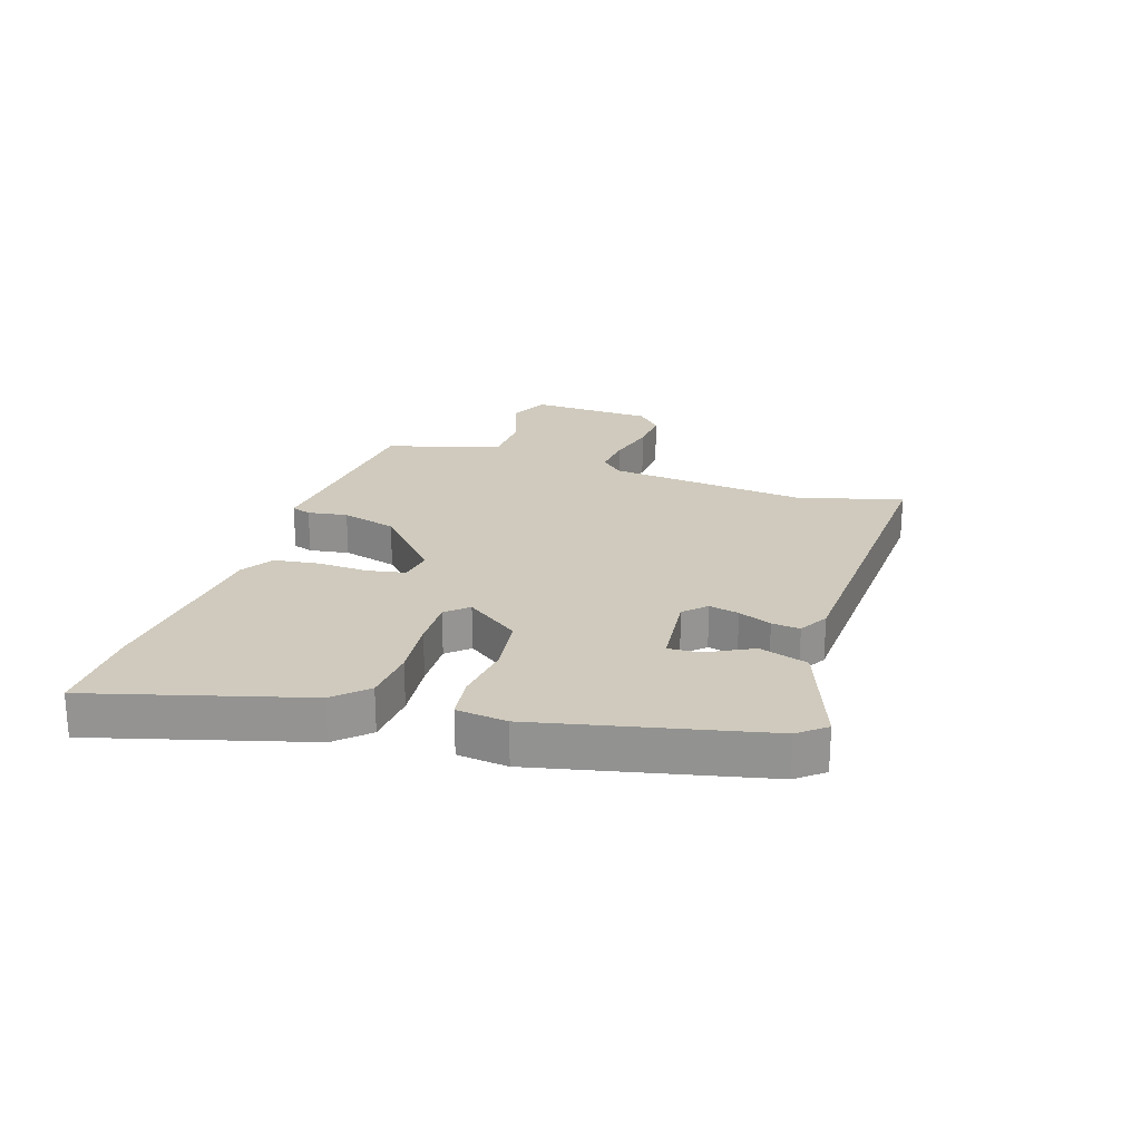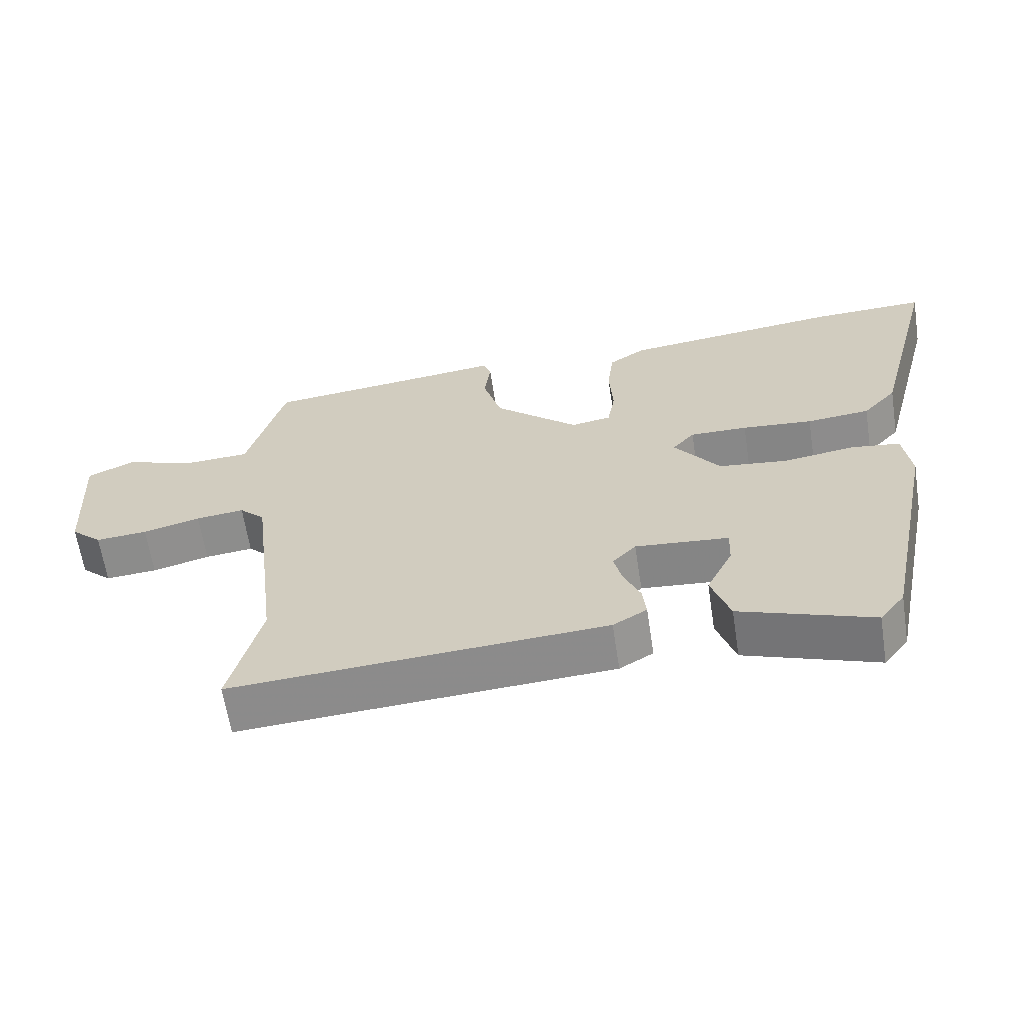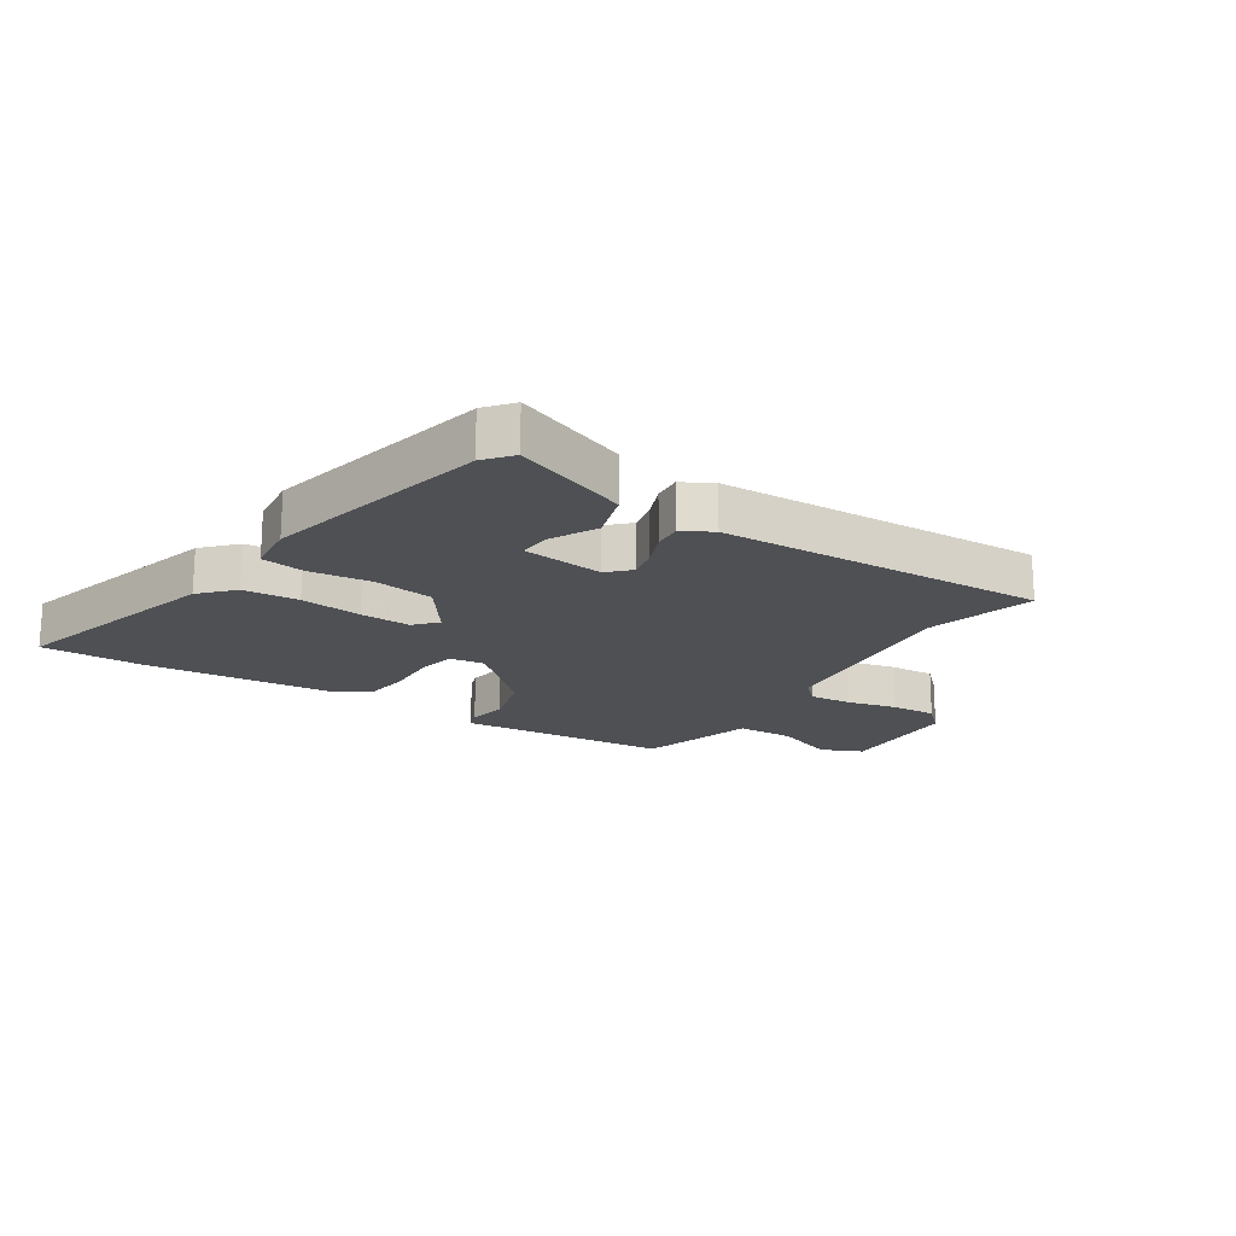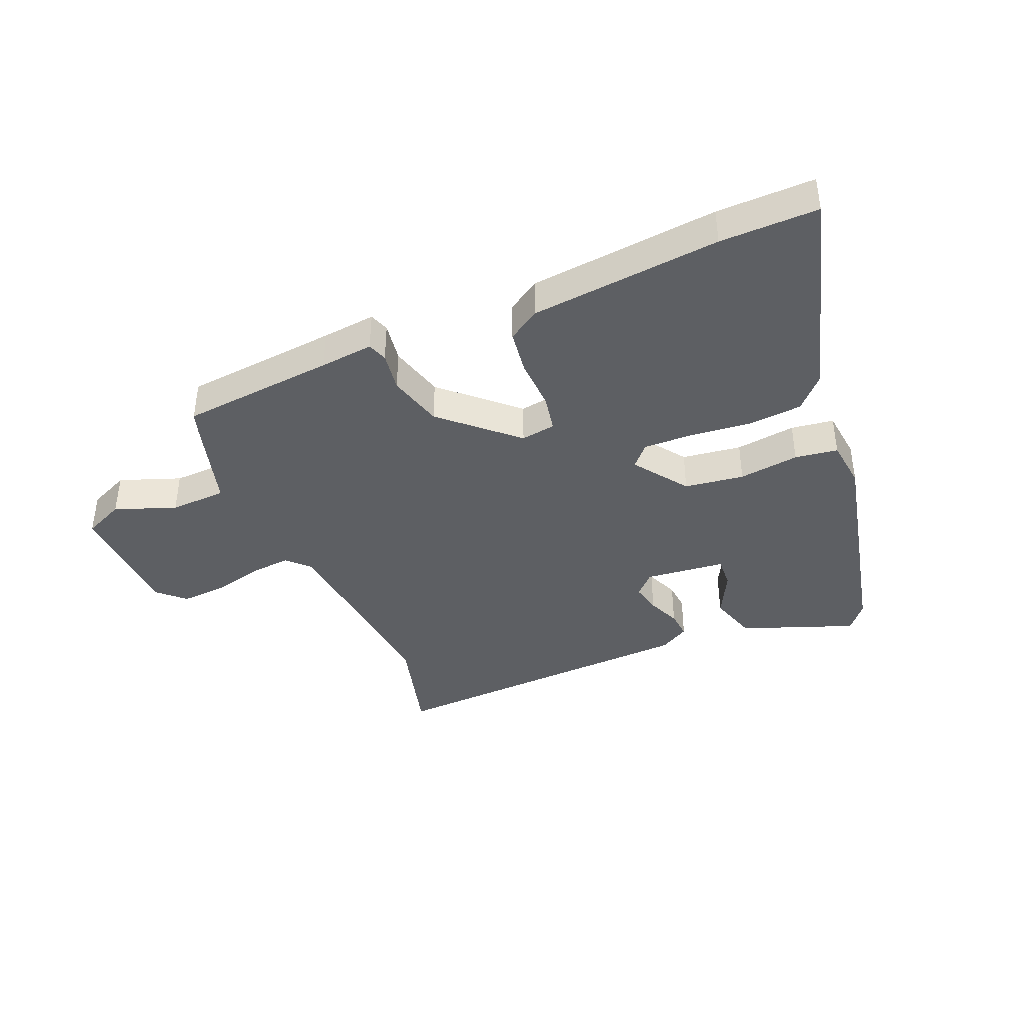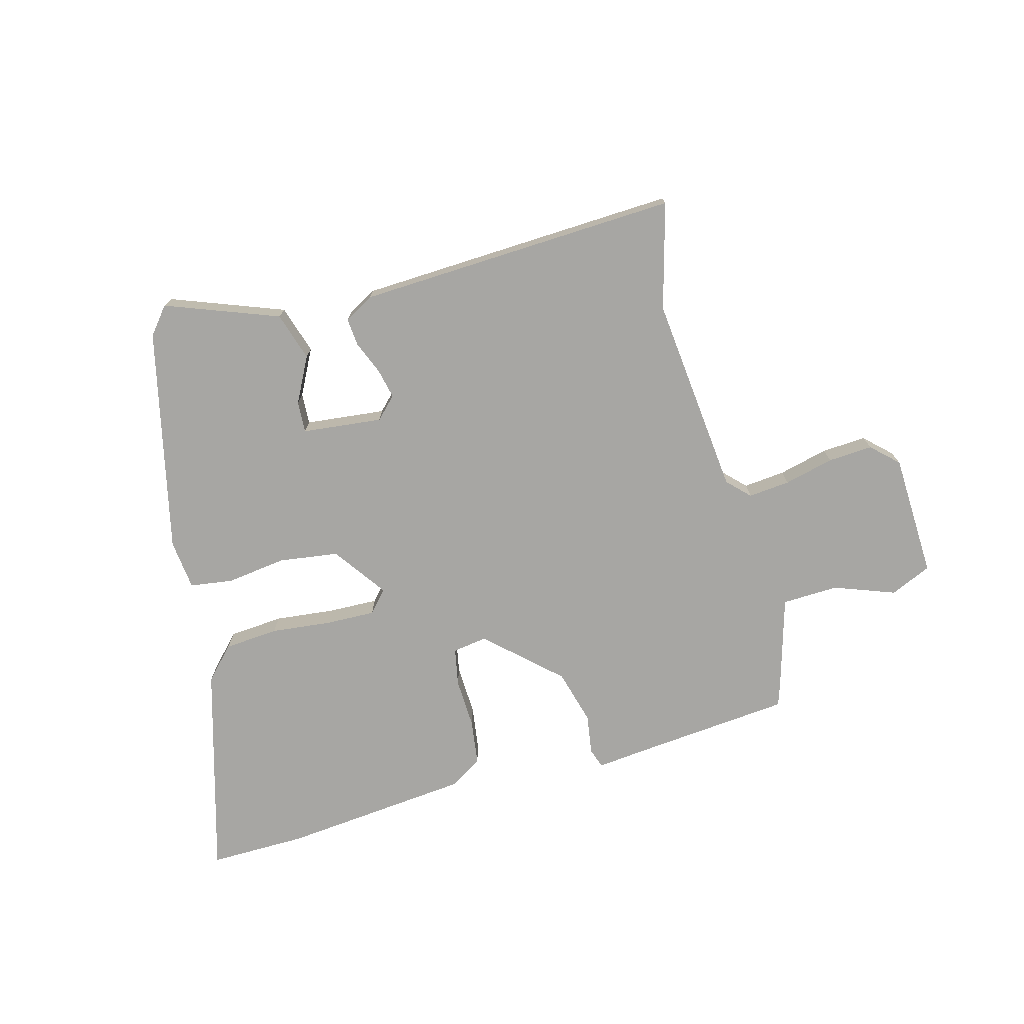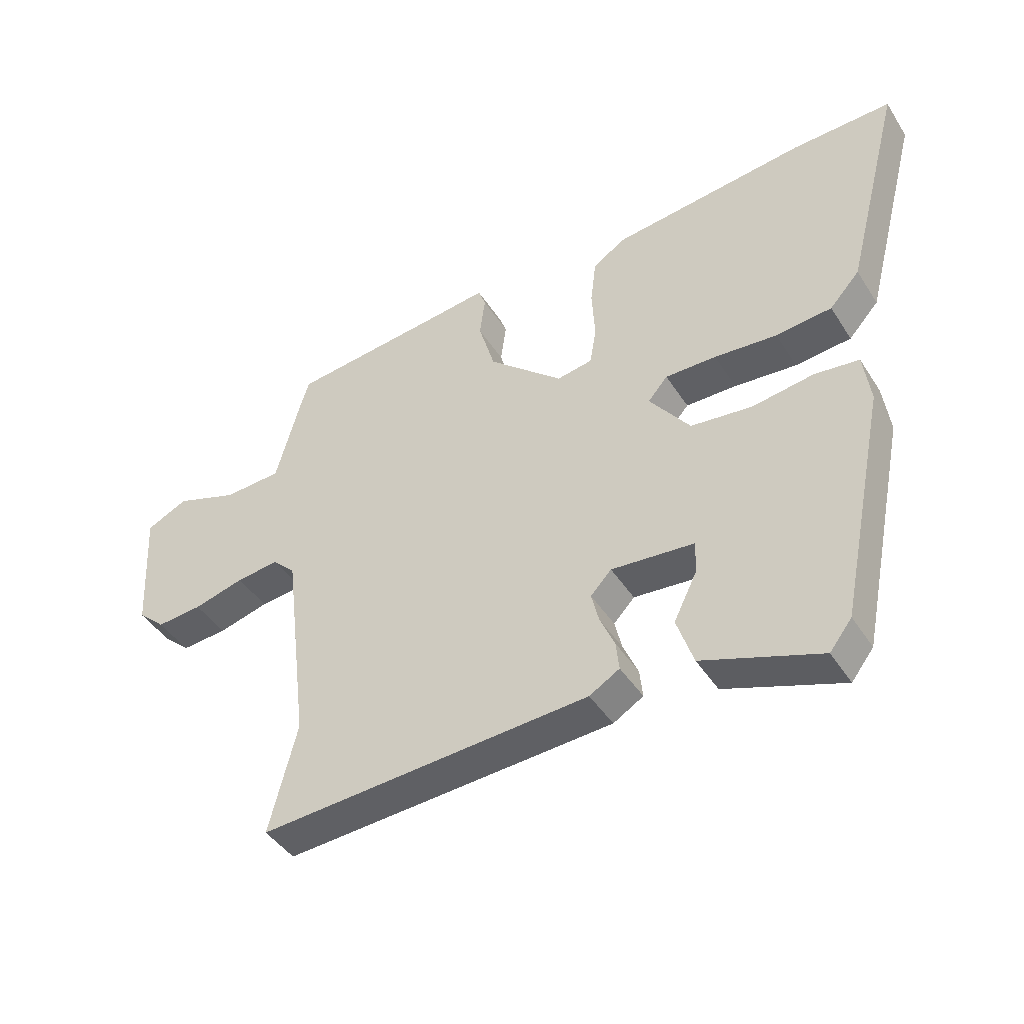
<metadata>
{"format":"obj","ext":"obj","renderer":"f3d","projection":"perspective","resolution":1024,"background":"white","views":[{"elev":22.8,"azim":107.1,"up":"+Y"},{"elev":-63.1,"azim":8.7,"up":"+Z"},{"elev":-18.9,"azim":145.9,"up":"+Y"},{"elev":-40.2,"azim":21.8,"up":"+Y"},{"elev":-74.2,"azim":-165.9,"up":"+Y"},{"elev":-43.8,"azim":30.4,"up":"+Z"}]}
</metadata>
<code>
v 0.429 0.07 -0.501
v 0.393 0.07 -0.547
v 0.202 0.07 -0.479
v 0.175 0.07 -0.398
v 0.213 0.07 -0.321
v 0.215 0.07 -0.268
v 0.08 0.07 -0.256
v 0.046 0.07 -0.292
v 0.058 0.07 -0.342
v 0.082 0.07 -0.397
v 0.087 0.07 -0.444
v 0.038 0.07 -0.473
v -0.502 0.07 -0.507
v -0.457 0.07 -0.328
v -0.498 0.07 0.008
v -0.535 0.07 0.044
v -0.605 0.07 0.036
v -0.688 0.07 0.014
v -0.763 0.07 0.008
v -0.808 0.07 0.049
v -0.82 0.07 0.257
v -0.752 0.07 0.289
v -0.649 0.07 0.253
v -0.554 0.07 0.258
v -0.512 0.07 0.413
v -0.5 0.07 0.452
v -0.241 0.07 0.481
v -0.151 0.07 0.492
v -0.139 0.07 0.459
v -0.148 0.07 0.392
v -0.121 0.07 0.3
v 0.001 0.07 0.192
v 0.059 0.07 0.202
v 0.07 0.07 0.265
v 0.065 0.07 0.35
v 0.074 0.07 0.426
v 0.127 0.07 0.461
v 0.445 0.07 0.498
v 0.608 0.07 0.503
v 0.514 0.07 0.146
v 0.465 0.07 0.092
v 0.374 0.07 0.083
v 0.272 0.07 0.092
v 0.189 0.07 0.093
v 0.157 0.07 0.056
v 0.223 0.07 -0.033
v 0.323 0.07 -0.045
v 0.424 0.07 -0.03
v 0.496 0.07 -0.039
v 0.507 0.07 -0.123
v 0.429 0 -0.501
v 0.393 0 -0.547
v 0.202 0 -0.479
v 0.175 0 -0.398
v 0.213 0 -0.321
v 0.215 0 -0.268
v 0.08 0 -0.256
v 0.046 0 -0.292
v 0.058 0 -0.342
v 0.082 0 -0.397
v 0.087 0 -0.444
v 0.038 0 -0.473
v -0.502 0 -0.507
v -0.457 0 -0.328
v -0.498 0 0.008
v -0.535 0 0.044
v -0.605 0 0.036
v -0.688 0 0.014
v -0.763 0 0.008
v -0.808 0 0.049
v -0.82 0 0.257
v -0.752 0 0.289
v -0.649 0 0.253
v -0.554 0 0.258
v -0.512 0 0.413
v -0.5 0 0.452
v -0.241 0 0.481
v -0.151 0 0.492
v -0.139 0 0.459
v -0.148 0 0.392
v -0.121 0 0.3
v 0.001 0 0.192
v 0.059 0 0.202
v 0.07 0 0.265
v 0.065 0 0.35
v 0.074 0 0.426
v 0.127 0 0.461
v 0.445 0 0.498
v 0.608 0 0.503
v 0.514 0 0.146
v 0.465 0 0.092
v 0.374 0 0.083
v 0.272 0 0.092
v 0.189 0 0.093
v 0.157 0 0.056
v 0.223 0 -0.033
v 0.323 0 -0.045
v 0.424 0 -0.03
v 0.496 0 -0.039
v 0.507 0 -0.123
f 1 2 3
f 50 1 3
f 49 50 3
f 48 49 3
f 47 48 3
f 41 42 43
f 40 41 43
f 39 40 43
f 38 39 43
f 37 38 43
f 36 37 43
f 35 36 43
f 34 35 43
f 33 34 43 44
f 32 33 44 45
f 27 28 29 30
f 27 30 31
f 26 27 31
f 25 26 31
f 24 25 31
f 21 22 23
f 20 21 23
f 19 20 23
f 18 19 23
f 17 18 23
f 16 17 23 24
f 24 31 32
f 16 24 32
f 15 16 32
f 12 13 14
f 11 12 14
f 10 11 14
f 9 10 14
f 8 9 14 15
f 3 4 5
f 47 3 5
f 47 5 6
f 46 47 6 7
f 32 45 46
f 15 32 46
f 8 15 46
f 7 8 46
f 53 52 51
f 53 51 100
f 53 100 99
f 53 99 98
f 53 98 97
f 93 92 91
f 93 91 90
f 93 90 89
f 93 89 88
f 93 88 87
f 93 87 86
f 93 86 85
f 93 85 84
f 94 93 84 83
f 95 94 83 82
f 80 79 78 77
f 81 80 77
f 81 77 76
f 81 76 75
f 81 75 74
f 73 72 71
f 73 71 70
f 73 70 69
f 73 69 68
f 73 68 67
f 74 73 67 66
f 82 81 74
f 82 74 66
f 82 66 65
f 64 63 62
f 64 62 61
f 64 61 60
f 64 60 59
f 65 64 59 58
f 55 54 53
f 55 53 97
f 56 55 97
f 57 56 97 96
f 96 95 82
f 96 82 65
f 96 65 58
f 96 58 57
f 1 51 52 2
f 2 52 53 3
f 3 53 54 4
f 4 54 55 5
f 5 55 56 6
f 6 56 57 7
f 7 57 58 8
f 8 58 59 9
f 9 59 60 10
f 10 60 61 11
f 11 61 62 12
f 12 62 63 13
f 13 63 64 14
f 14 64 65 15
f 15 65 66 16
f 16 66 67 17
f 17 67 68 18
f 18 68 69 19
f 19 69 70 20
f 20 70 71 21
f 21 71 72 22
f 22 72 73 23
f 23 73 74 24
f 24 74 75 25
f 25 75 76 26
f 26 76 77 27
f 27 77 78 28
f 28 78 79 29
f 29 79 80 30
f 30 80 81 31
f 31 81 82 32
f 32 82 83 33
f 33 83 84 34
f 34 84 85 35
f 35 85 86 36
f 36 86 87 37
f 37 87 88 38
f 38 88 89 39
f 39 89 90 40
f 40 90 91 41
f 41 91 92 42
f 42 92 93 43
f 43 93 94 44
f 44 94 95 45
f 45 95 96 46
f 46 96 97 47
f 47 97 98 48
f 48 98 99 49
f 49 99 100 50
f 50 100 51 1

</code>
